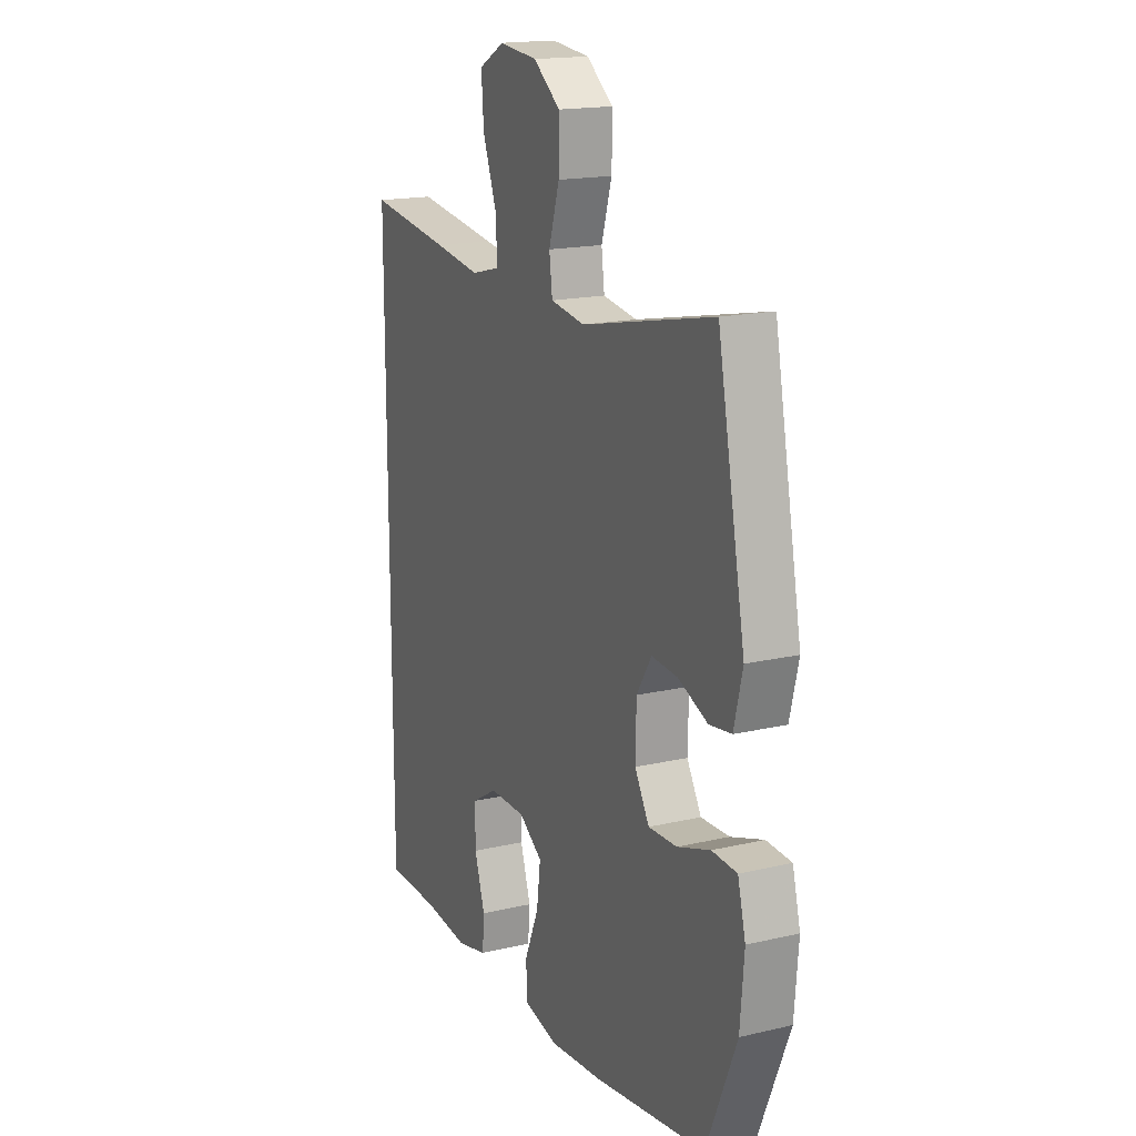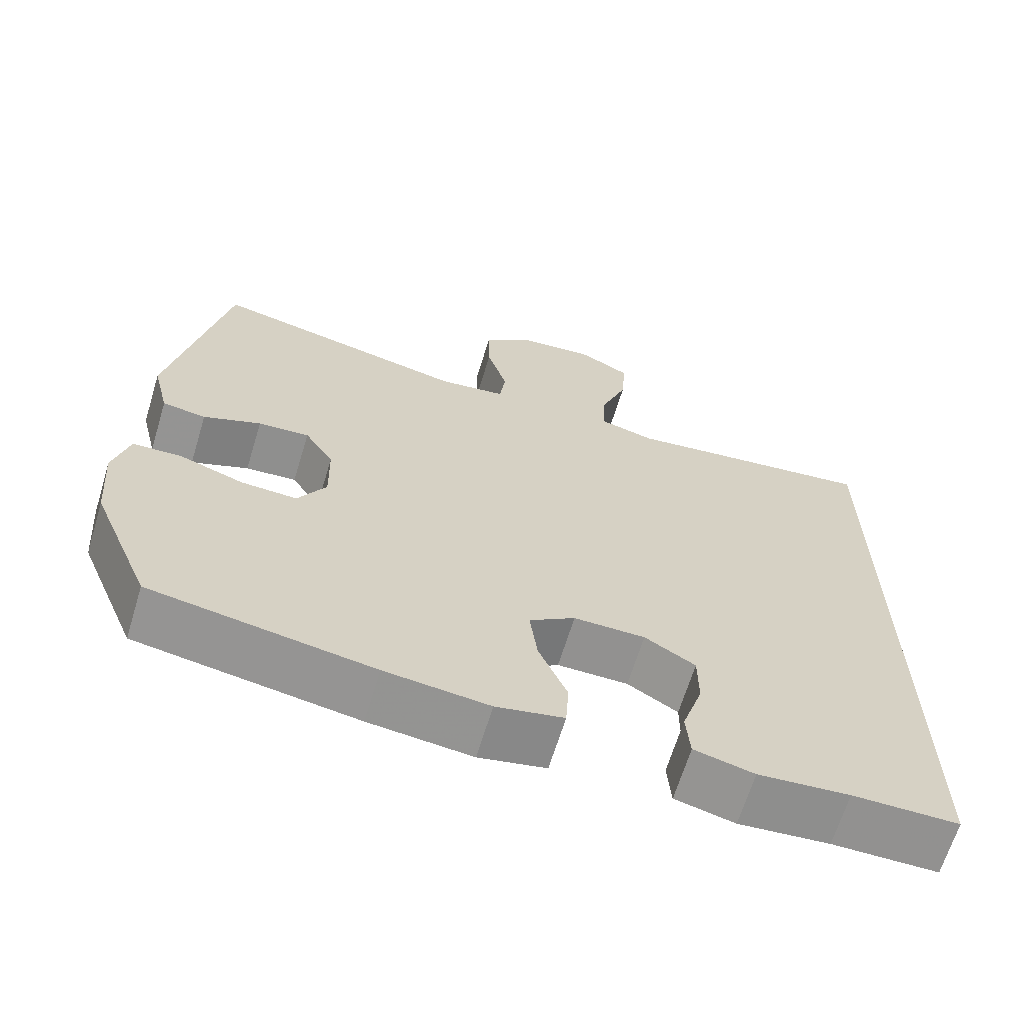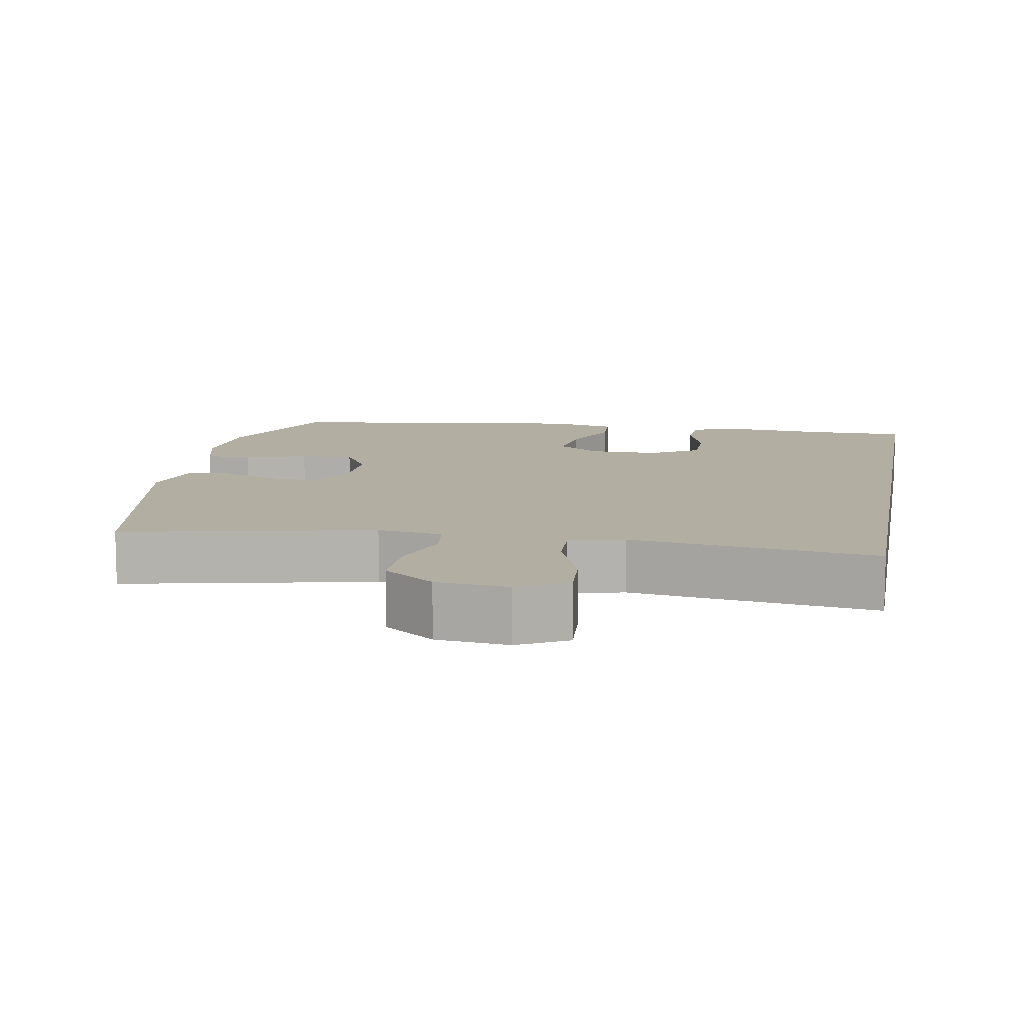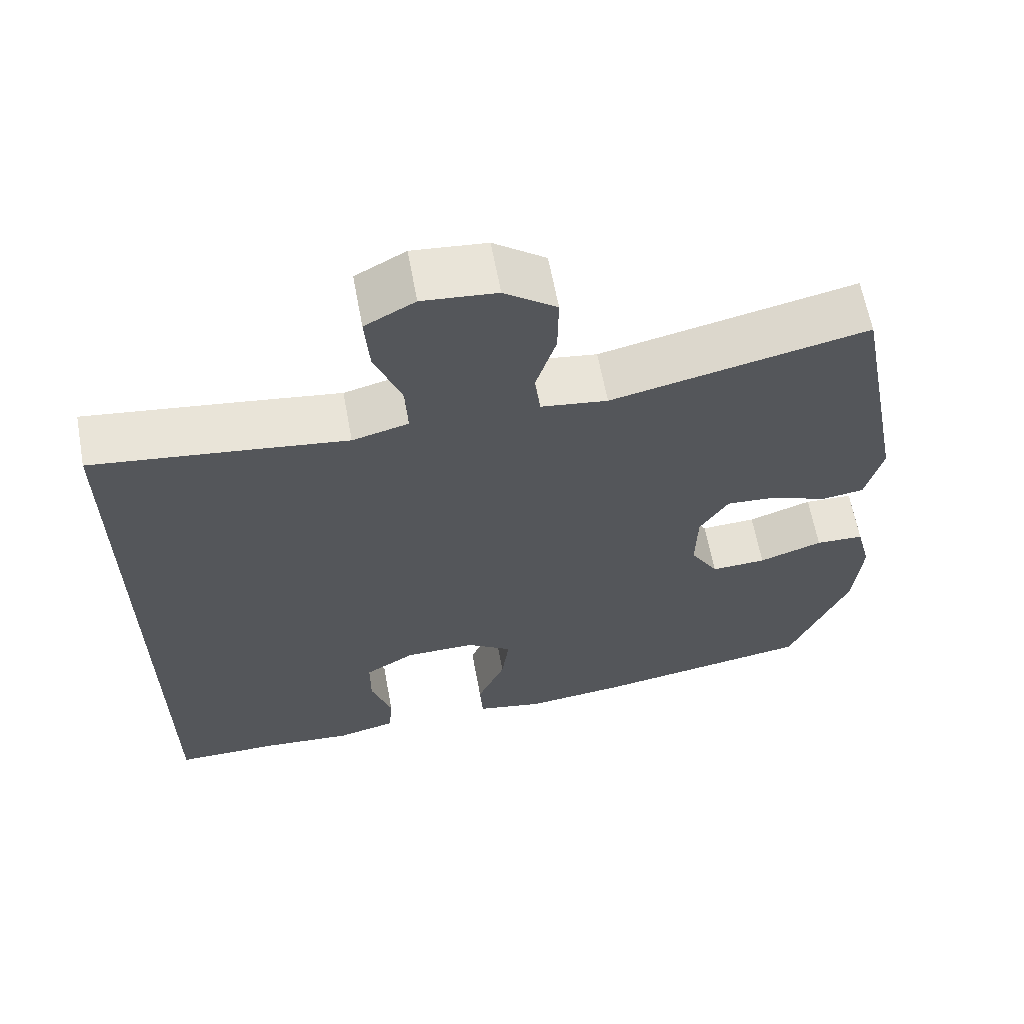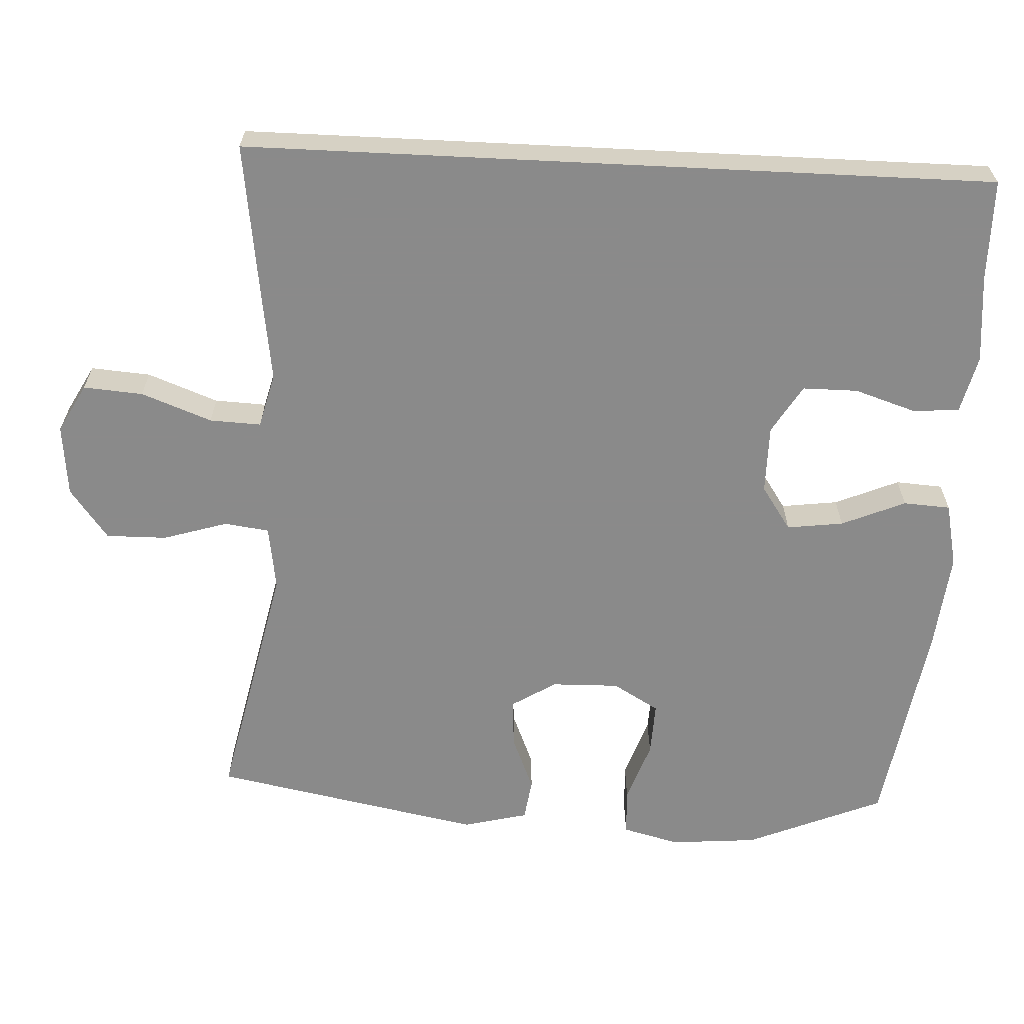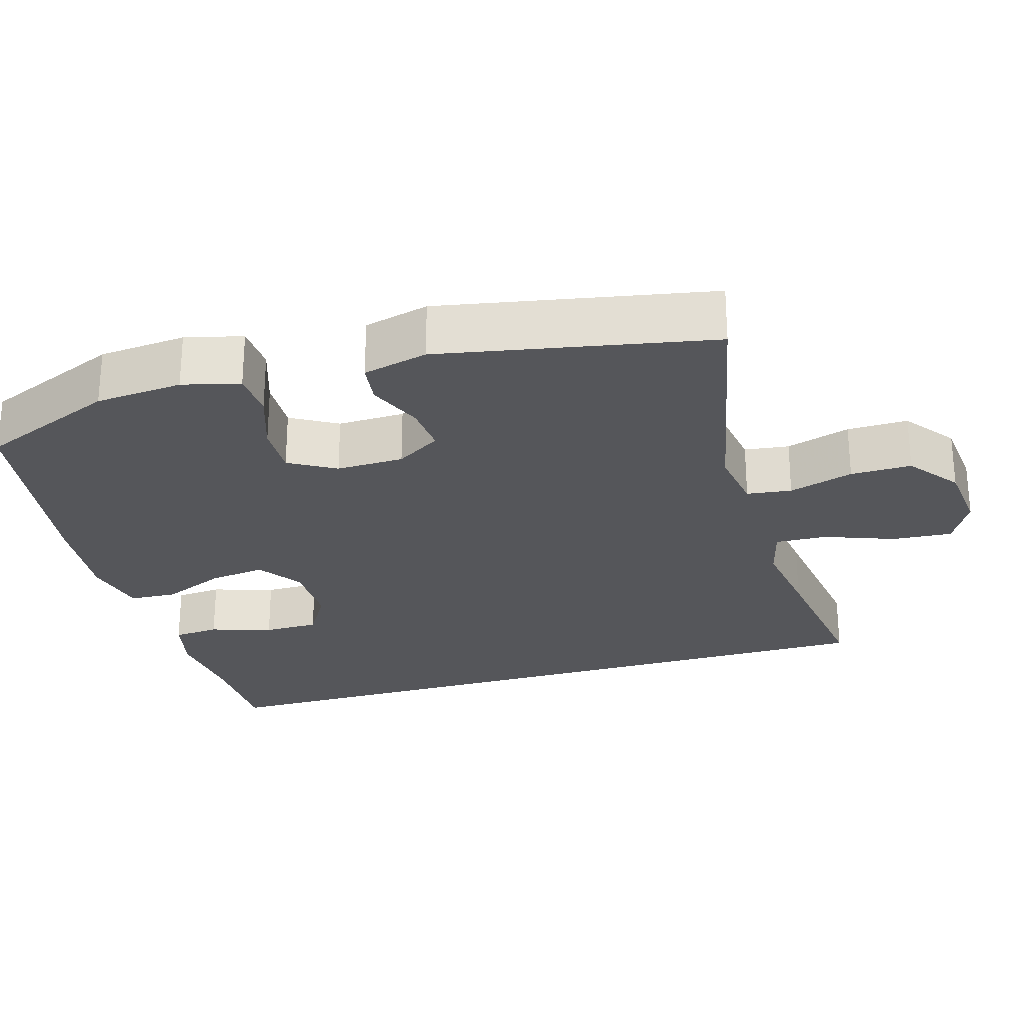
<metadata>
{"format":"obj","ext":"obj","renderer":"f3d","projection":"perspective","resolution":1024,"background":"white","views":[{"elev":17.3,"azim":-114.9,"up":"+Z"},{"elev":-66.1,"azim":-17.0,"up":"+Z"},{"elev":10.7,"azim":10.2,"up":"+Y"},{"elev":63.2,"azim":169.5,"up":"+Z"},{"elev":-63.6,"azim":87.2,"up":"+Y"},{"elev":-26.1,"azim":-73.4,"up":"+Y"}]}
</metadata>
<code>
v -0.5 0.07 0.5
v -0.162 0.07 0.427
v -0.074 0.07 0.44
v -0.066 0.07 0.501
v -0.093 0.07 0.589
v -0.094 0.07 0.672
v -0.025 0.07 0.724
v 0.073 0.07 0.734
v 0.139 0.07 0.698
v 0.133 0.07 0.617
v 0.097 0.07 0.521
v 0.094 0.07 0.451
v 0.168 0.07 0.432
v 0.287 0.07 0.449
v 0.5 0.07 0.478
v 0.5 0.07 -0.541
v 0.362 0.07 -0.542
v 0.243 0.07 -0.553
v 0.165 0.07 -0.534
v 0.16 0.07 -0.471
v 0.187 0.07 -0.387
v 0.187 0.07 -0.312
v 0.121 0.07 -0.272
v 0.028 0.07 -0.272
v -0.032 0.07 -0.313
v -0.022 0.07 -0.39
v 0.015 0.07 -0.477
v 0.011 0.07 -0.541
v -0.077 0.07 -0.56
v -0.212 0.07 -0.546
v -0.5 0.07 -0.5
v -0.578 0.07 -0.313
v -0.588 0.07 -0.194
v -0.568 0.07 -0.116
v -0.504 0.07 -0.113
v -0.42 0.07 -0.142
v -0.347 0.07 -0.145
v -0.31 0.07 -0.082
v -0.312 0.07 0.01
v -0.35 0.07 0.071
v -0.417 0.07 0.066
v -0.492 0.07 0.035
v -0.549 0.07 0.043
v -0.571 0.07 0.132
v -0.5 0 0.5
v -0.162 0 0.427
v -0.074 0 0.44
v -0.066 0 0.501
v -0.093 0 0.589
v -0.094 0 0.672
v -0.025 0 0.724
v 0.073 0 0.734
v 0.139 0 0.698
v 0.133 0 0.617
v 0.097 0 0.521
v 0.094 0 0.451
v 0.168 0 0.432
v 0.287 0 0.449
v 0.5 0 0.478
v 0.5 0 -0.541
v 0.362 0 -0.542
v 0.243 0 -0.553
v 0.165 0 -0.534
v 0.16 0 -0.471
v 0.187 0 -0.387
v 0.187 0 -0.312
v 0.121 0 -0.272
v 0.028 0 -0.272
v -0.032 0 -0.313
v -0.022 0 -0.39
v 0.015 0 -0.477
v 0.011 0 -0.541
v -0.077 0 -0.56
v -0.212 0 -0.546
v -0.5 0 -0.5
v -0.578 0 -0.313
v -0.588 0 -0.194
v -0.568 0 -0.116
v -0.504 0 -0.113
v -0.42 0 -0.142
v -0.347 0 -0.145
v -0.31 0 -0.082
v -0.312 0 0.01
v -0.35 0 0.071
v -0.417 0 0.066
v -0.492 0 0.035
v -0.549 0 0.043
v -0.571 0 0.132
f 44 1 2
f 43 44 2
f 42 43 2
f 41 42 2
f 40 41 2 3
f 39 40 3
f 38 39 3
f 34 35 36
f 33 34 36
f 32 33 36
f 31 32 36
f 30 31 36
f 29 30 36
f 28 29 36
f 27 28 36
f 26 27 36
f 25 26 36 37
f 24 25 37 38
f 19 20 21
f 18 19 21
f 17 18 21
f 17 21 22
f 16 17 22
f 15 16 22
f 14 15 22
f 13 14 22
f 12 13 22 23
f 9 10 11
f 8 9 11
f 7 8 11
f 6 7 11
f 5 6 11
f 4 5 11
f 3 4 11 12
f 23 24 38
f 12 23 38
f 3 12 38
f 46 45 88
f 46 88 87
f 46 87 86
f 46 86 85
f 47 46 85 84
f 47 84 83
f 47 83 82
f 80 79 78
f 80 78 77
f 80 77 76
f 80 76 75
f 80 75 74
f 80 74 73
f 80 73 72
f 80 72 71
f 80 71 70
f 81 80 70 69
f 82 81 69 68
f 65 64 63
f 65 63 62
f 65 62 61
f 66 65 61
f 66 61 60
f 66 60 59
f 66 59 58
f 66 58 57
f 67 66 57 56
f 55 54 53
f 55 53 52
f 55 52 51
f 55 51 50
f 55 50 49
f 55 49 48
f 56 55 48 47
f 82 68 67
f 82 67 56
f 82 56 47
f 1 45 46 2
f 2 46 47 3
f 3 47 48 4
f 4 48 49 5
f 5 49 50 6
f 6 50 51 7
f 7 51 52 8
f 8 52 53 9
f 9 53 54 10
f 10 54 55 11
f 11 55 56 12
f 12 56 57 13
f 13 57 58 14
f 14 58 59 15
f 15 59 60 16
f 16 60 61 17
f 17 61 62 18
f 18 62 63 19
f 19 63 64 20
f 20 64 65 21
f 21 65 66 22
f 22 66 67 23
f 23 67 68 24
f 24 68 69 25
f 25 69 70 26
f 26 70 71 27
f 27 71 72 28
f 28 72 73 29
f 29 73 74 30
f 30 74 75 31
f 31 75 76 32
f 32 76 77 33
f 33 77 78 34
f 34 78 79 35
f 35 79 80 36
f 36 80 81 37
f 37 81 82 38
f 38 82 83 39
f 39 83 84 40
f 40 84 85 41
f 41 85 86 42
f 42 86 87 43
f 43 87 88 44
f 44 88 45 1

</code>
